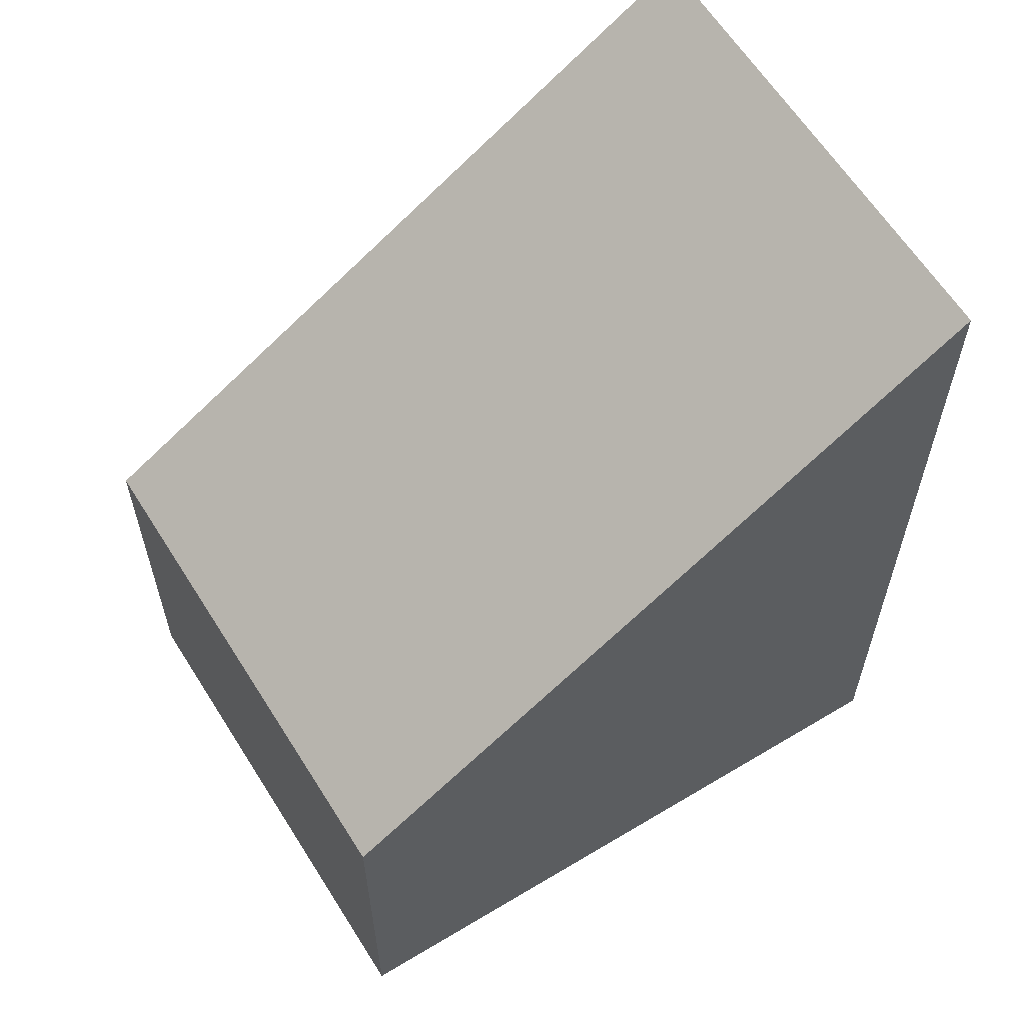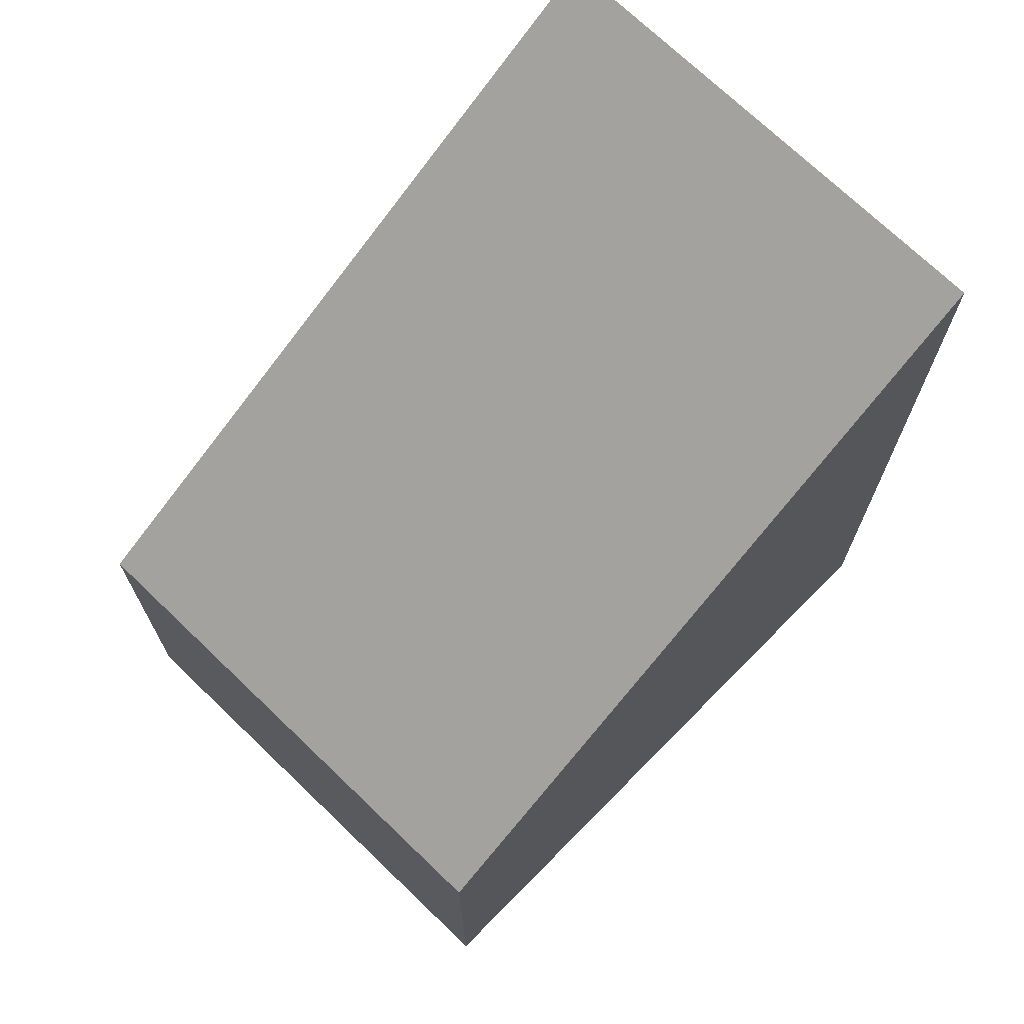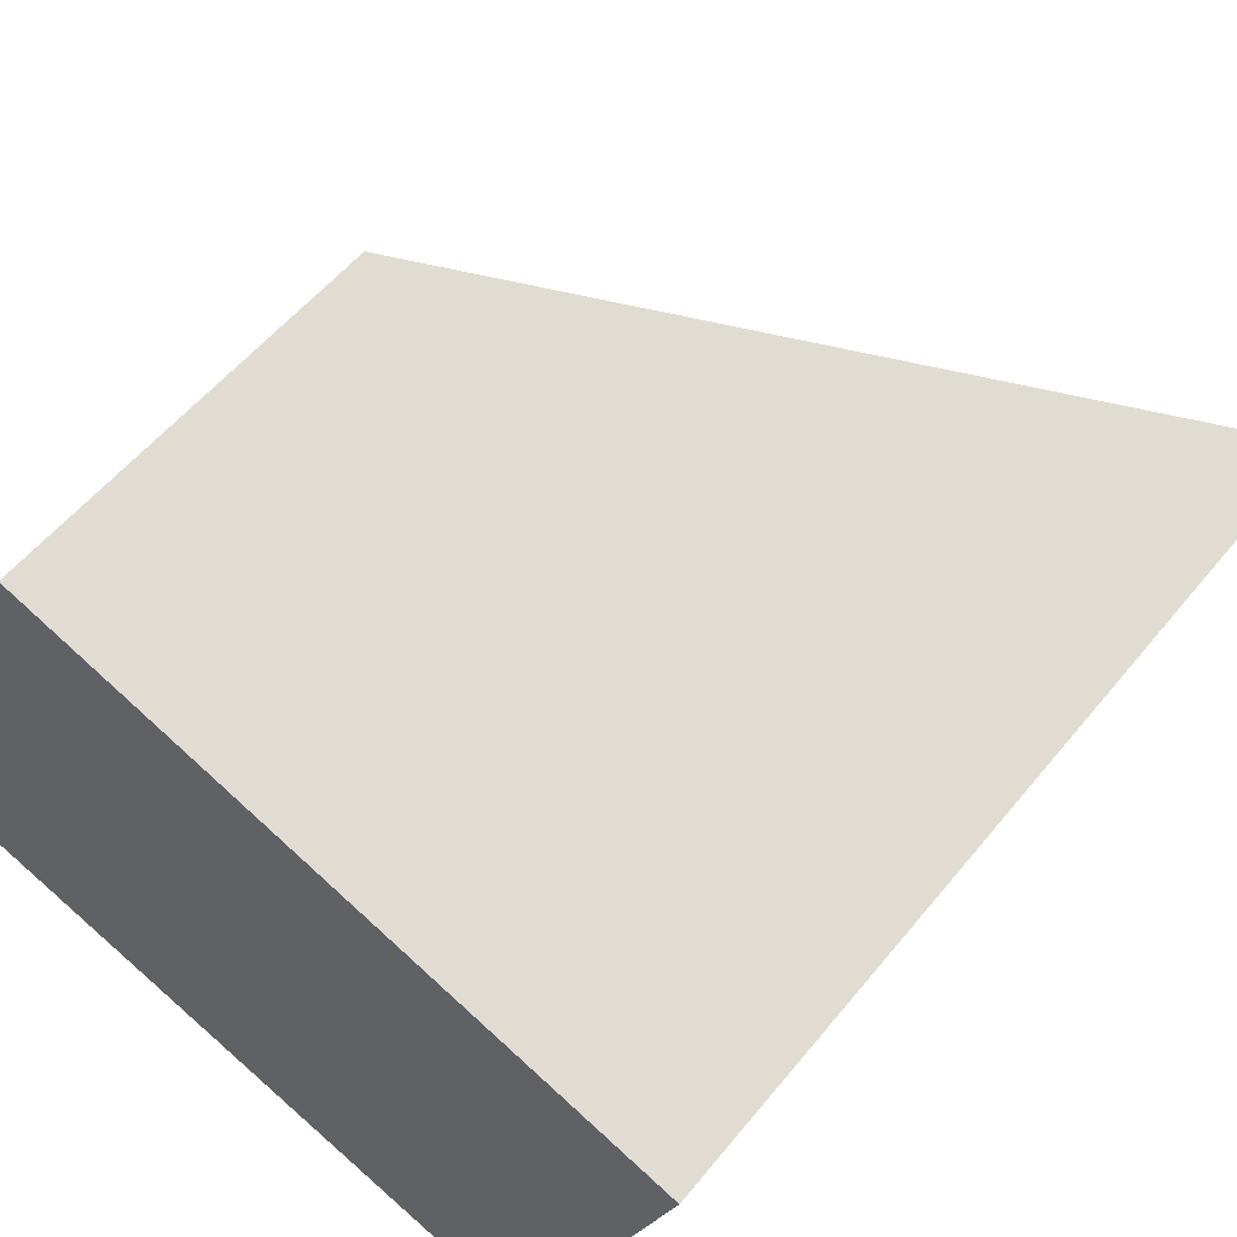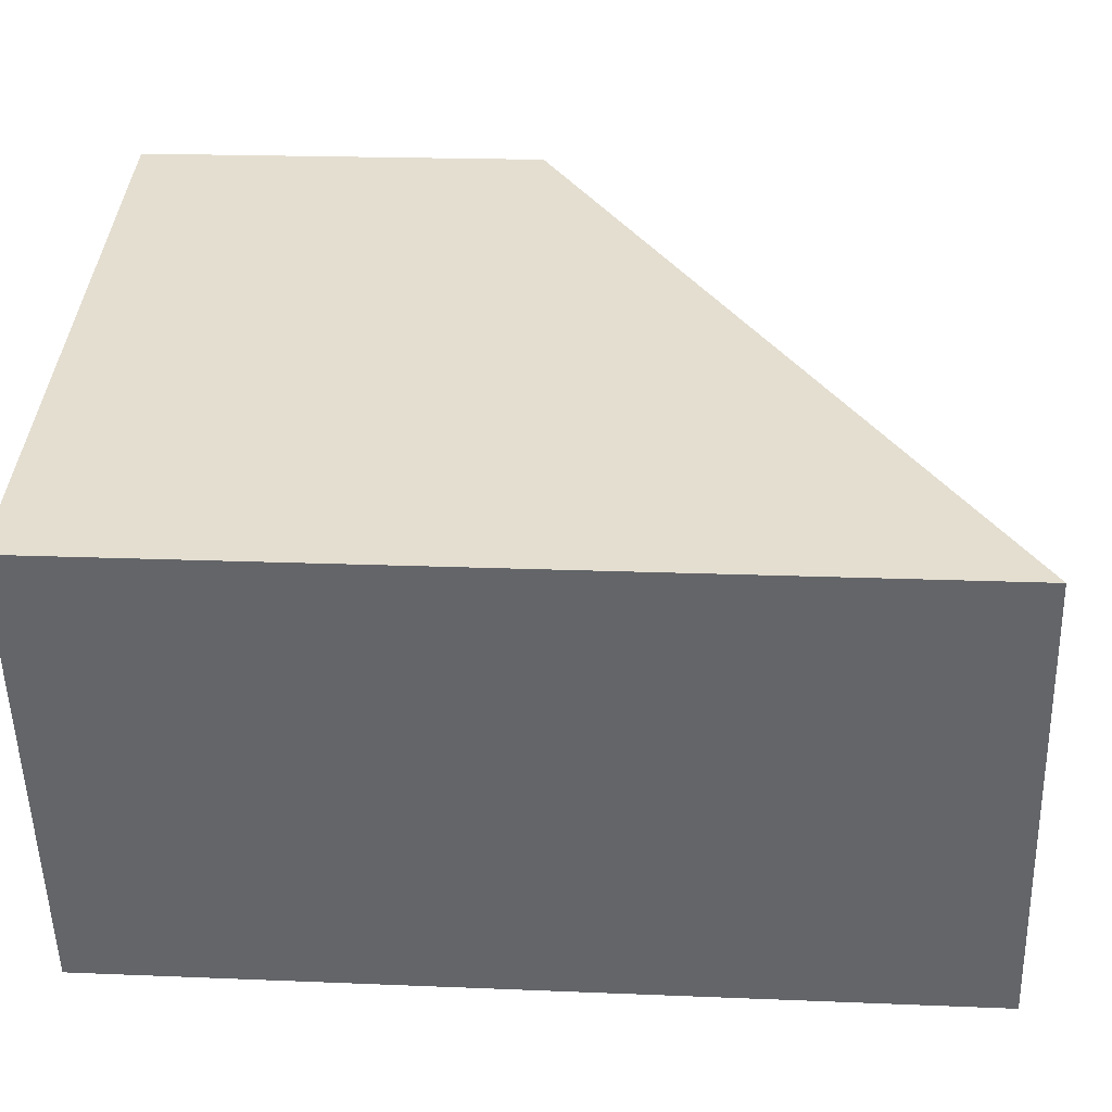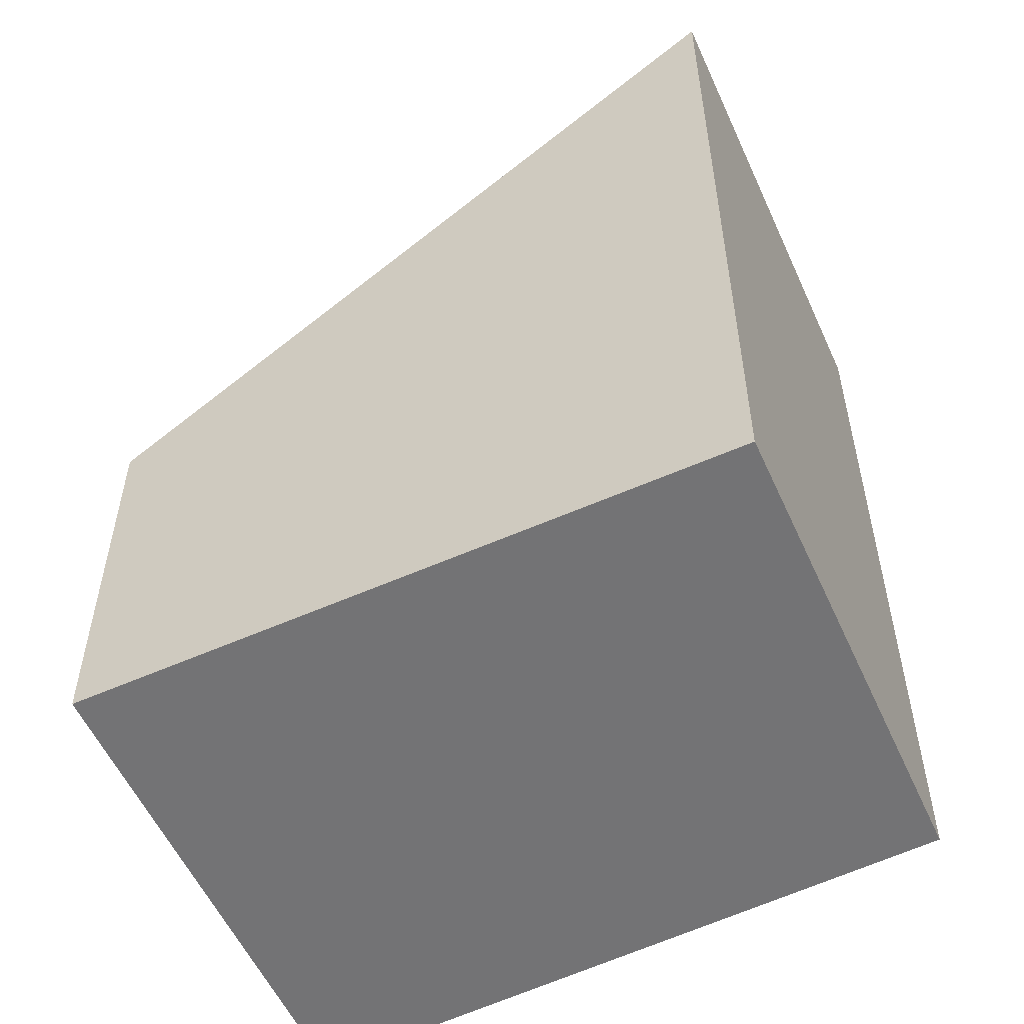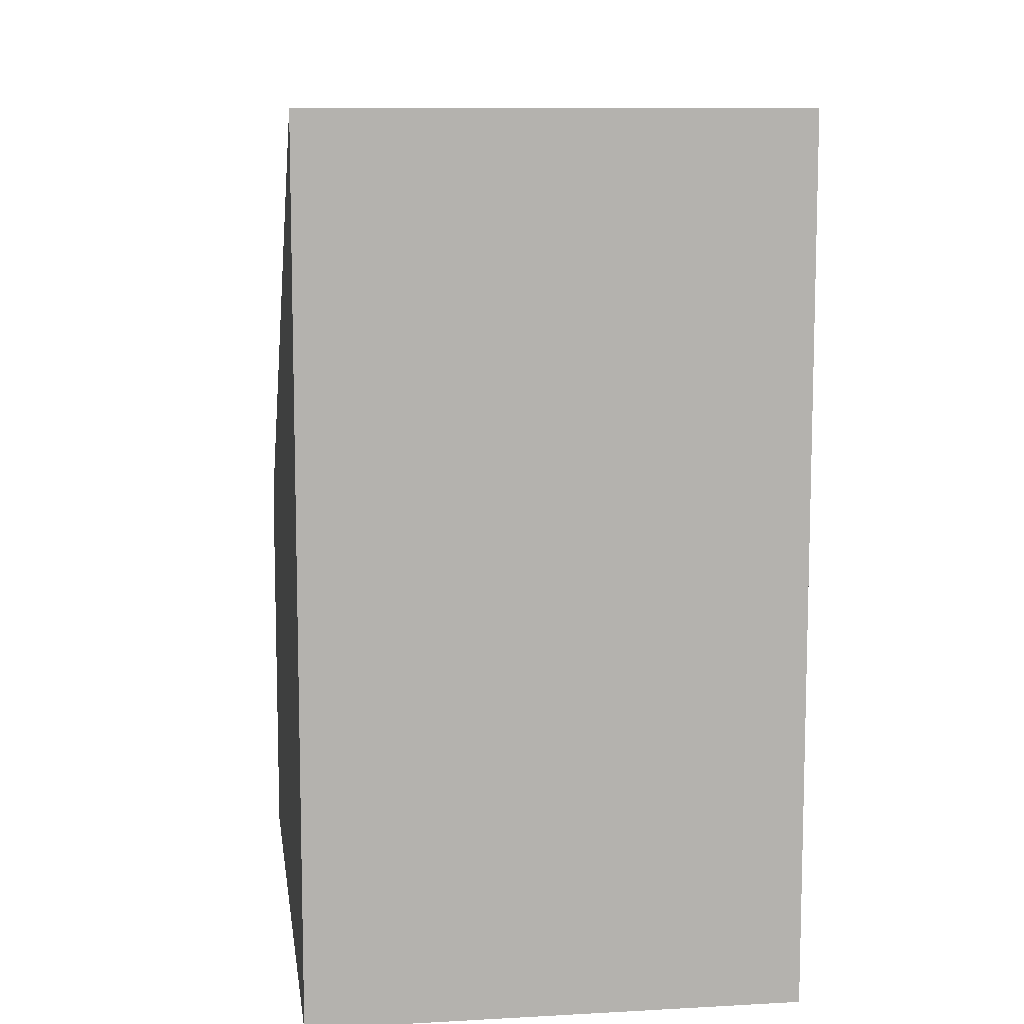
<metadata>
{"format":"obj","ext":"obj","renderer":"f3d","projection":"perspective","resolution":1024,"background":"white","views":[{"elev":62.3,"azim":-12.6,"up":"+Y"},{"elev":72.2,"azim":-26.6,"up":"+Y"},{"elev":55.5,"azim":38.4,"up":"+Z"},{"elev":18.4,"azim":94.7,"up":"+Z"},{"elev":-56.0,"azim":43.8,"up":"+Y"},{"elev":10.6,"azim":101.4,"up":"+Y"}]}
</metadata>
<code>
v  0.02 4.134 0.055
v  1.527 5.249 -0.457
v  0 4.134 2.531e-16
v  1.745 4.134 4.929
v  6.513 8.893 -1.949
v  8.188 8.903 2.739
v  0 0 0
v  1.745 -3.018e-16 4.929
v  0.02 -3.368e-18 0.055
v  8.188 -1.677e-16 2.739
v  6.513 1.193e-16 -1.949
v  1.527 2.798e-17 -0.457
g defaultobject
f 1 2 3
f 2 1 4
f 2 4 5
f 5 4 6
f 7 1 3
f 1 7 4
f 4 7 8
f 8 7 9
f 4 10 6
f 10 4 8
f 10 5 6
f 5 10 11
f 11 2 5
f 2 11 3
f 3 11 7
f 7 11 12
f 12 9 7
f 9 12 8
f 8 12 10
f 10 12 11

</code>
